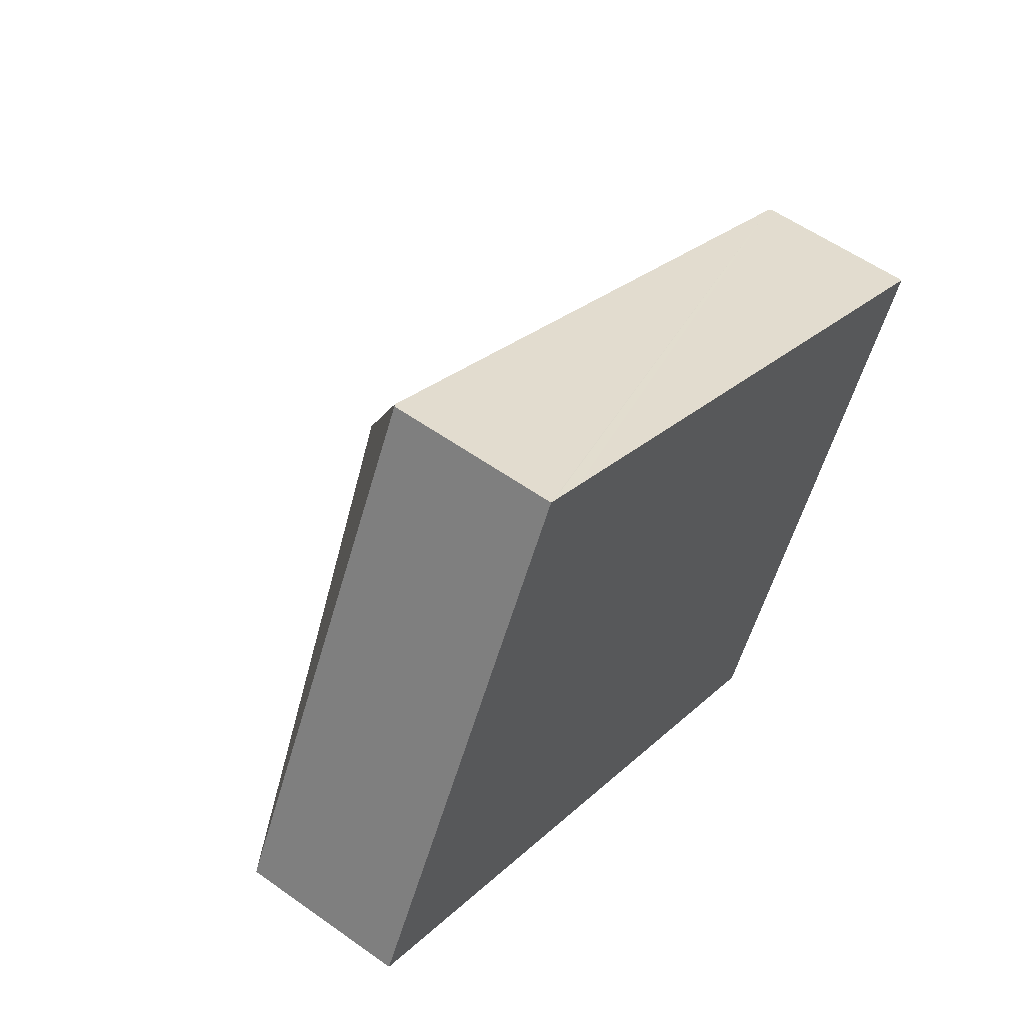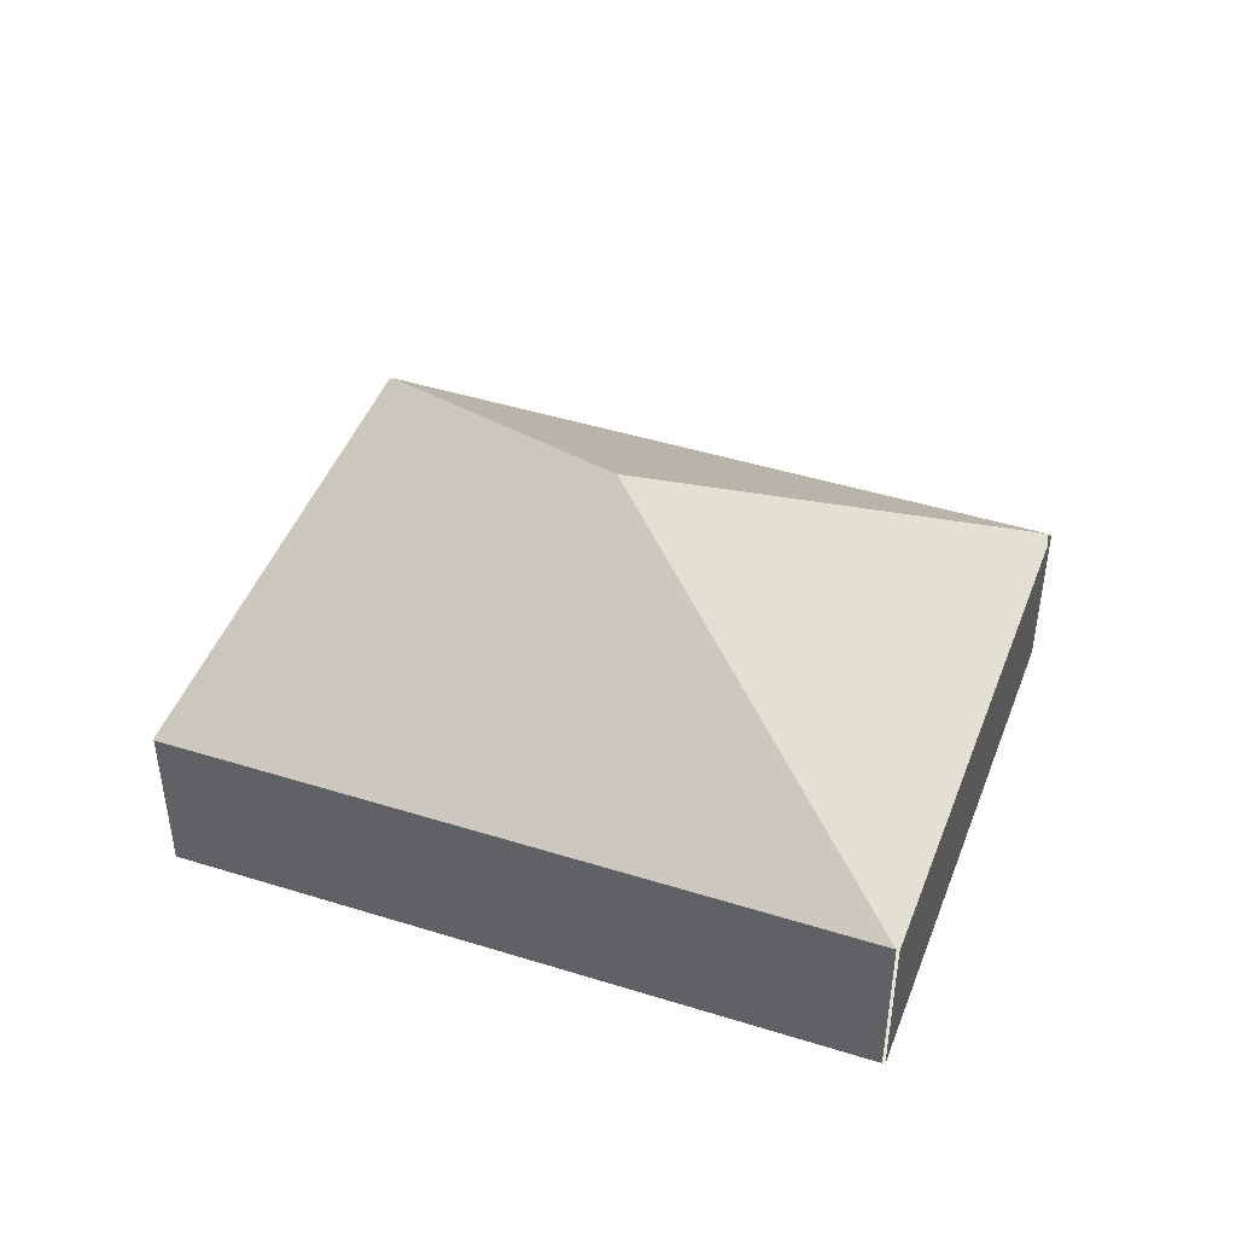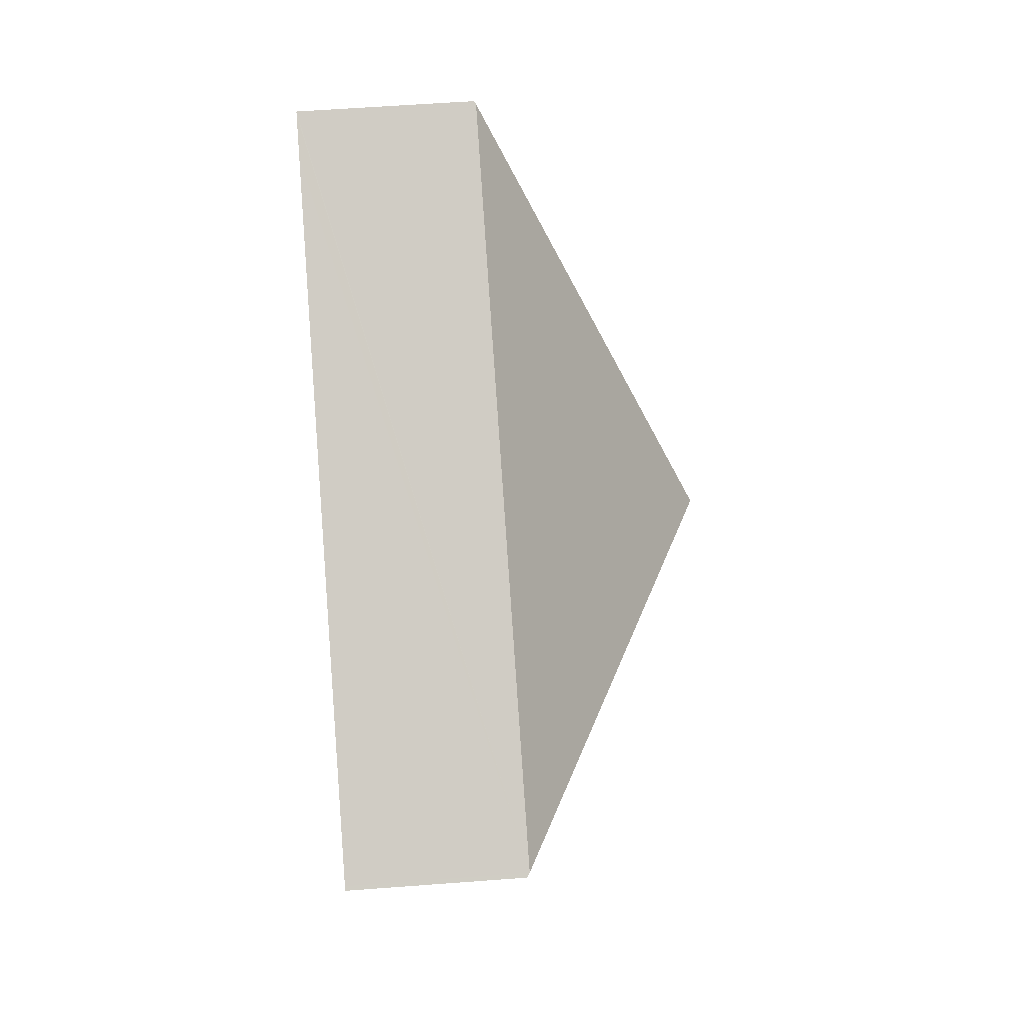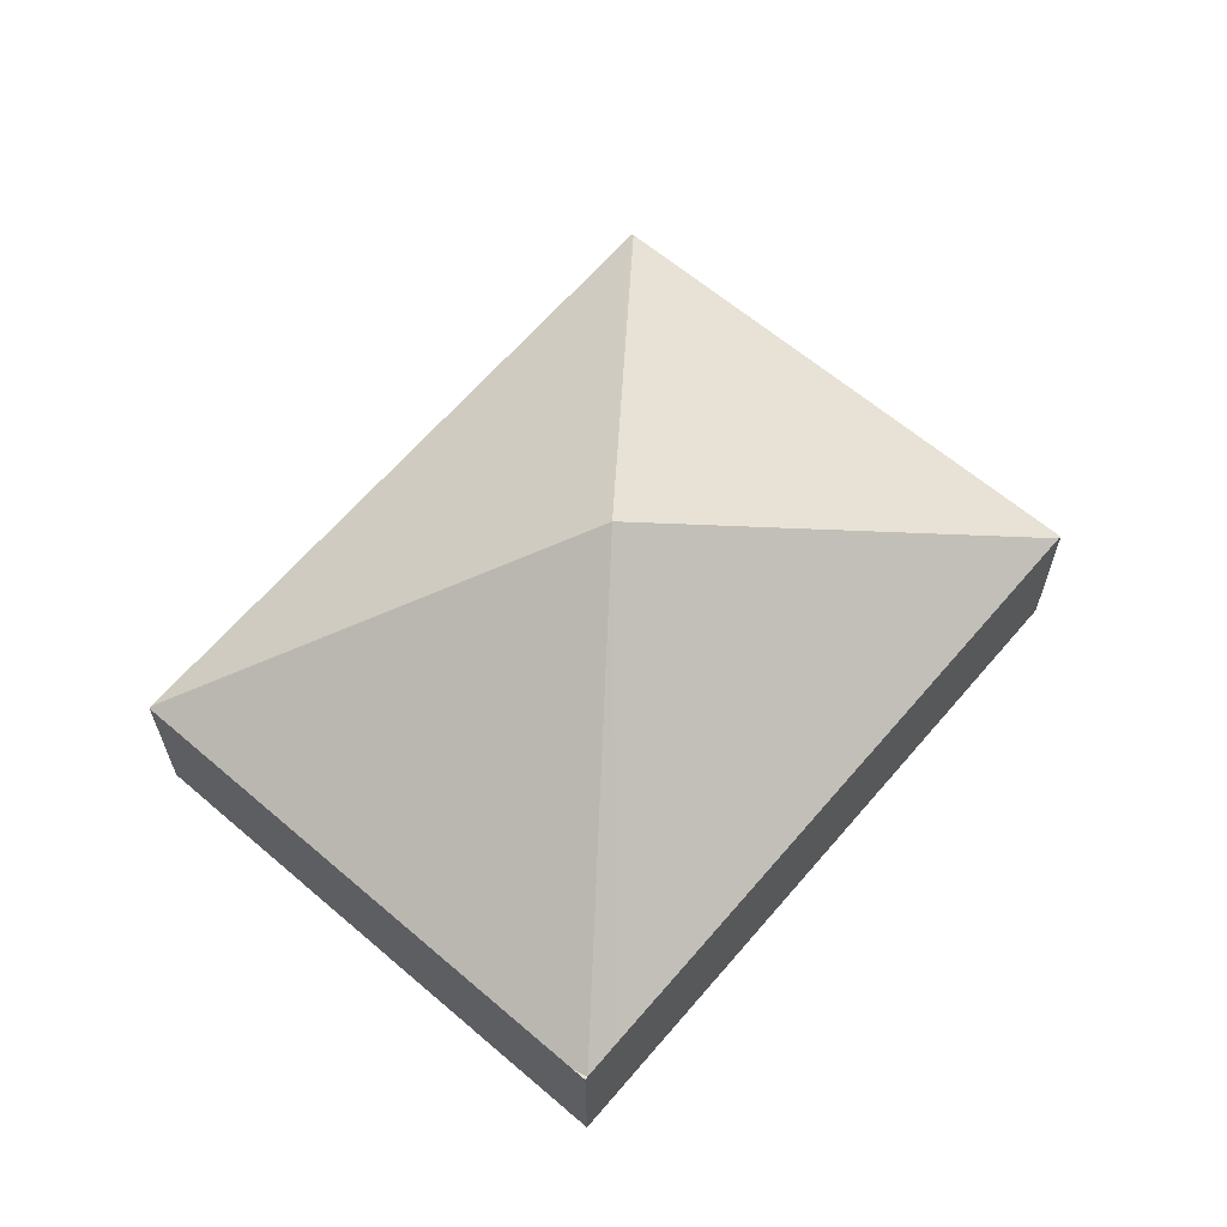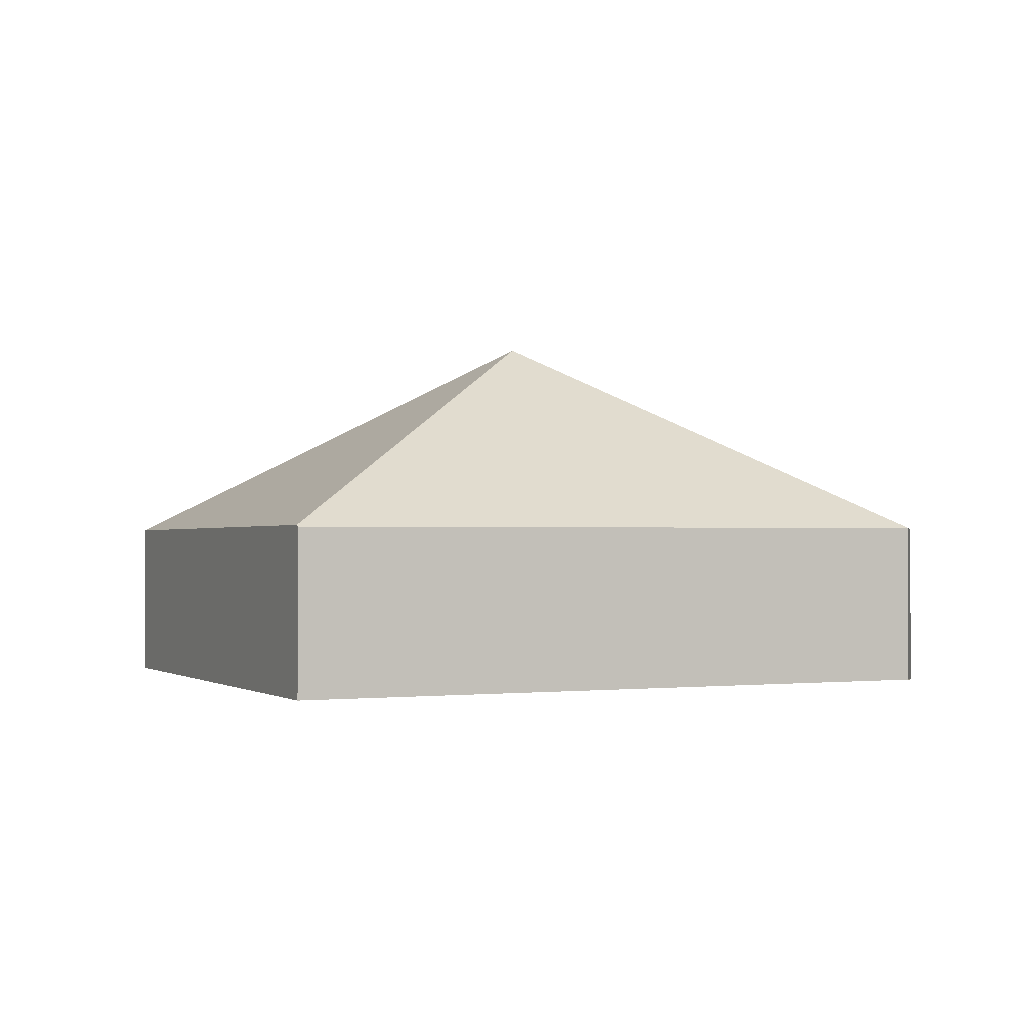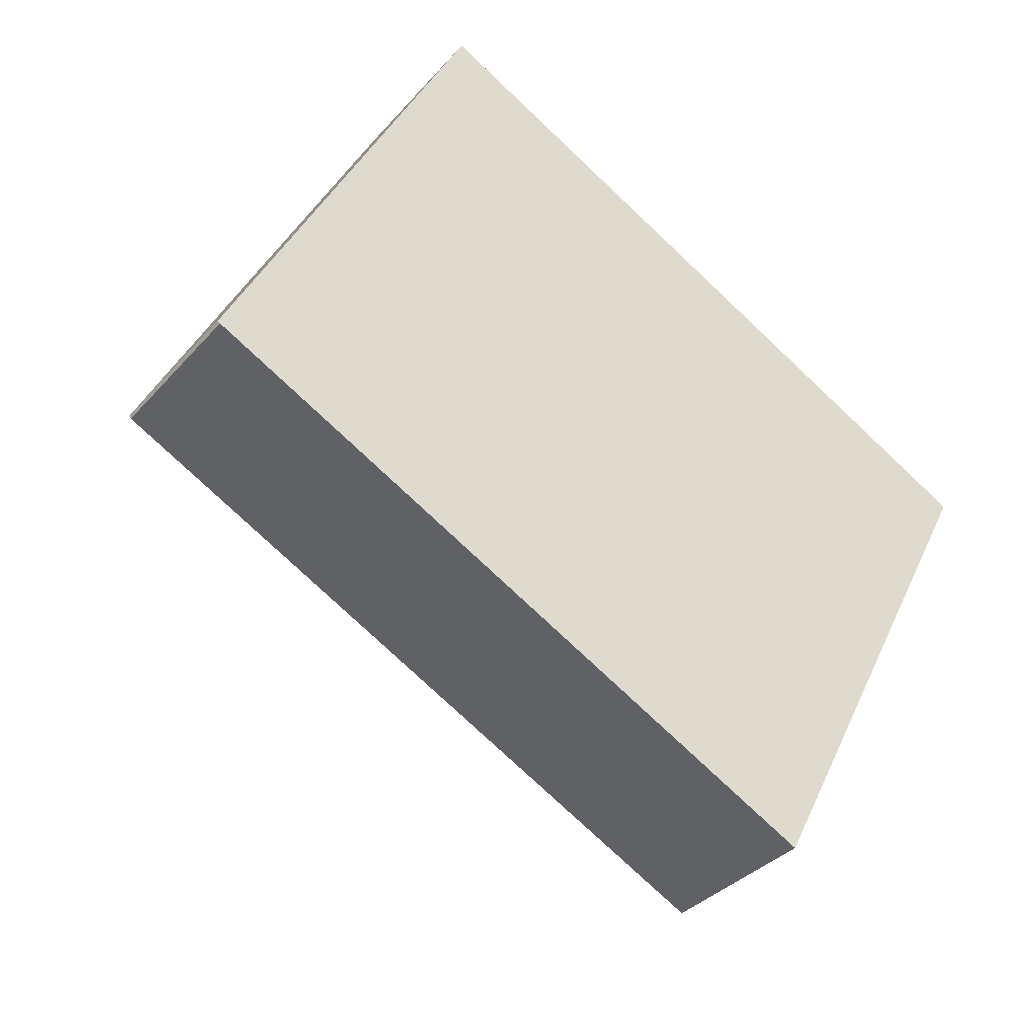
<metadata>
{"format":"obj","ext":"obj","renderer":"f3d","projection":"perspective","resolution":1024,"background":"white","views":[{"elev":56.0,"azim":-53.2,"up":"+Z"},{"elev":45.2,"azim":-132.8,"up":"+Y"},{"elev":57.2,"azim":85.5,"up":"+Z"},{"elev":64.0,"azim":-22.2,"up":"+Y"},{"elev":-0.6,"azim":-177.3,"up":"+Y"},{"elev":-35.2,"azim":-35.0,"up":"+Z"}]}
</metadata>
<code>
v  2.715 1.576 4.453
v  4.18 3.502 0.767
v  2.38 1.576 4.627
v  8.335 1.576 1.546
v  2.291 1.559 4.517
v  0 1.56 9.552e-17
v  5.964 1.595 -3.055
v  8.37 1.553 1.528
v  5.952 1.577 -3.077
v  0.024 1.575 -0.013
v  2.354 1.56 4.64
v  2.354 -2.841e-16 4.64
v  2.38 -2.833e-16 4.627
v  2.715 -2.727e-16 4.453
v  8.335 -9.467e-17 1.546
v  8.37 -9.356e-17 1.528
v  5.964 1.871e-16 -3.055
v  5.952 1.884e-16 -3.077
v  0.024 7.96e-19 -0.013
v  0 0 0
v  2.291 -2.766e-16 4.517
g defaultobject
f 1 2 3
f 2 1 4
f 2 5 3
f 5 2 6
f 7 4 8
f 4 7 2
f 2 7 9
f 9 10 2
f 2 10 6
f 11 1 3
f 1 11 12
f 1 12 4
f 4 12 13
f 4 13 14
f 4 14 15
f 4 15 8
f 8 15 16
f 16 7 8
f 7 16 17
f 7 17 9
f 9 17 18
f 18 10 9
f 10 18 19
f 20 5 6
f 5 20 21
f 5 21 11
f 11 21 12
f 15 17 16
f 17 15 14
f 17 14 18
f 18 14 19
f 19 14 13
f 19 13 12
f 19 12 21
f 19 21 20

</code>
